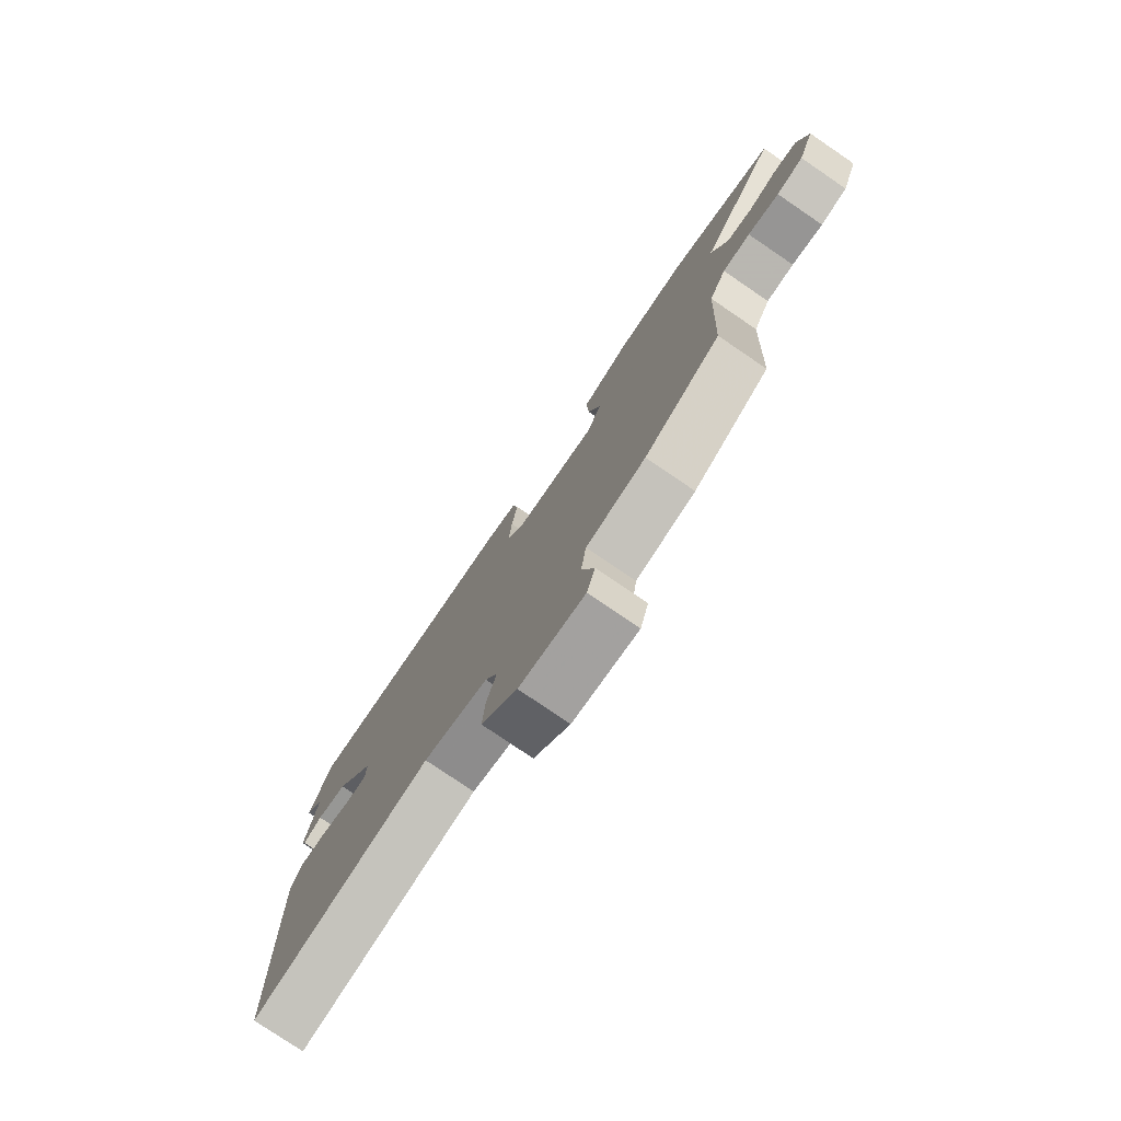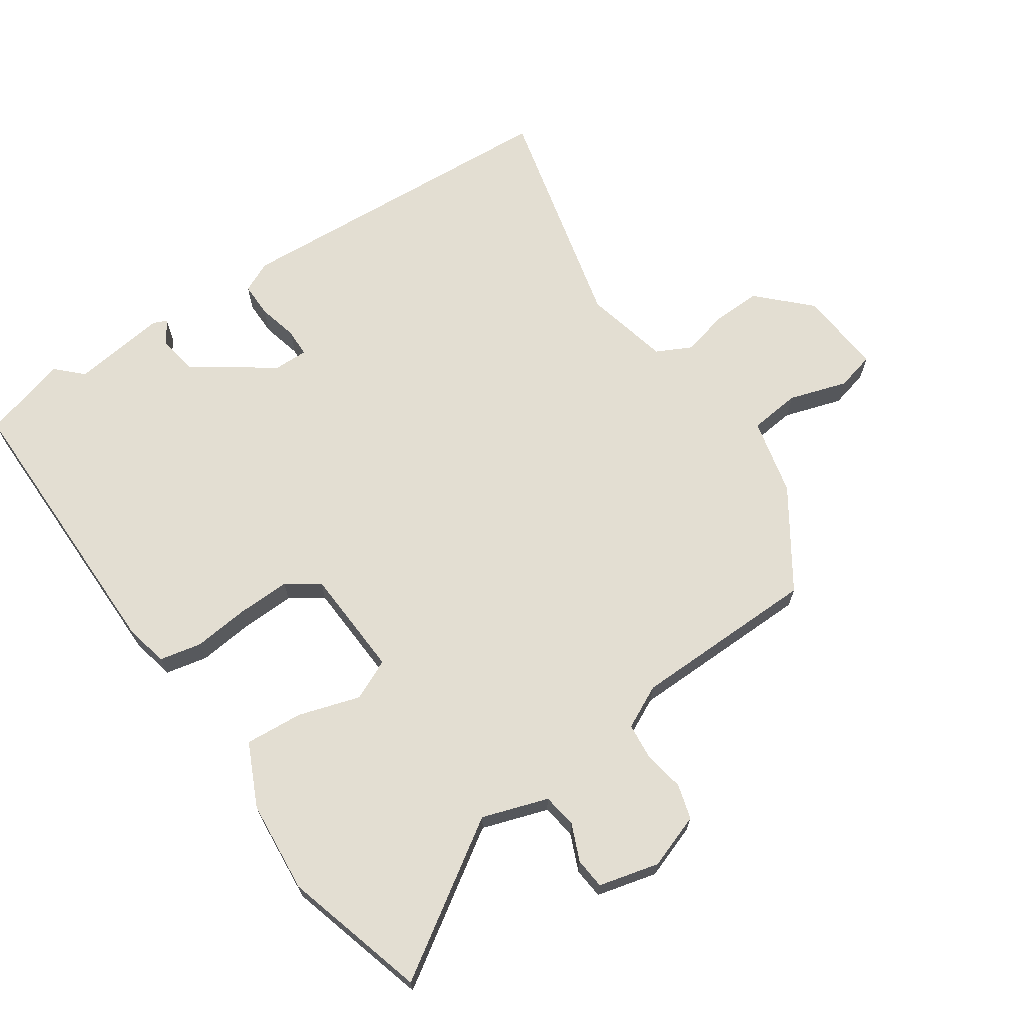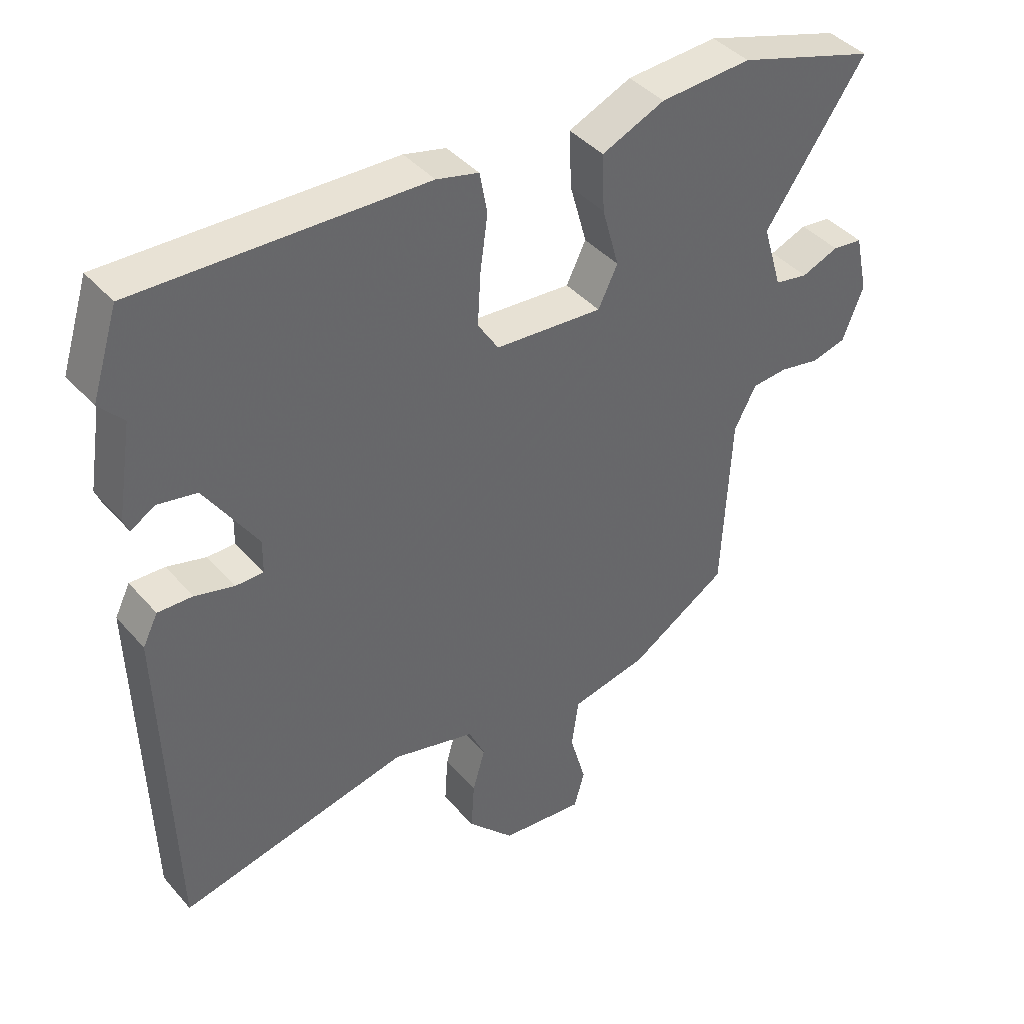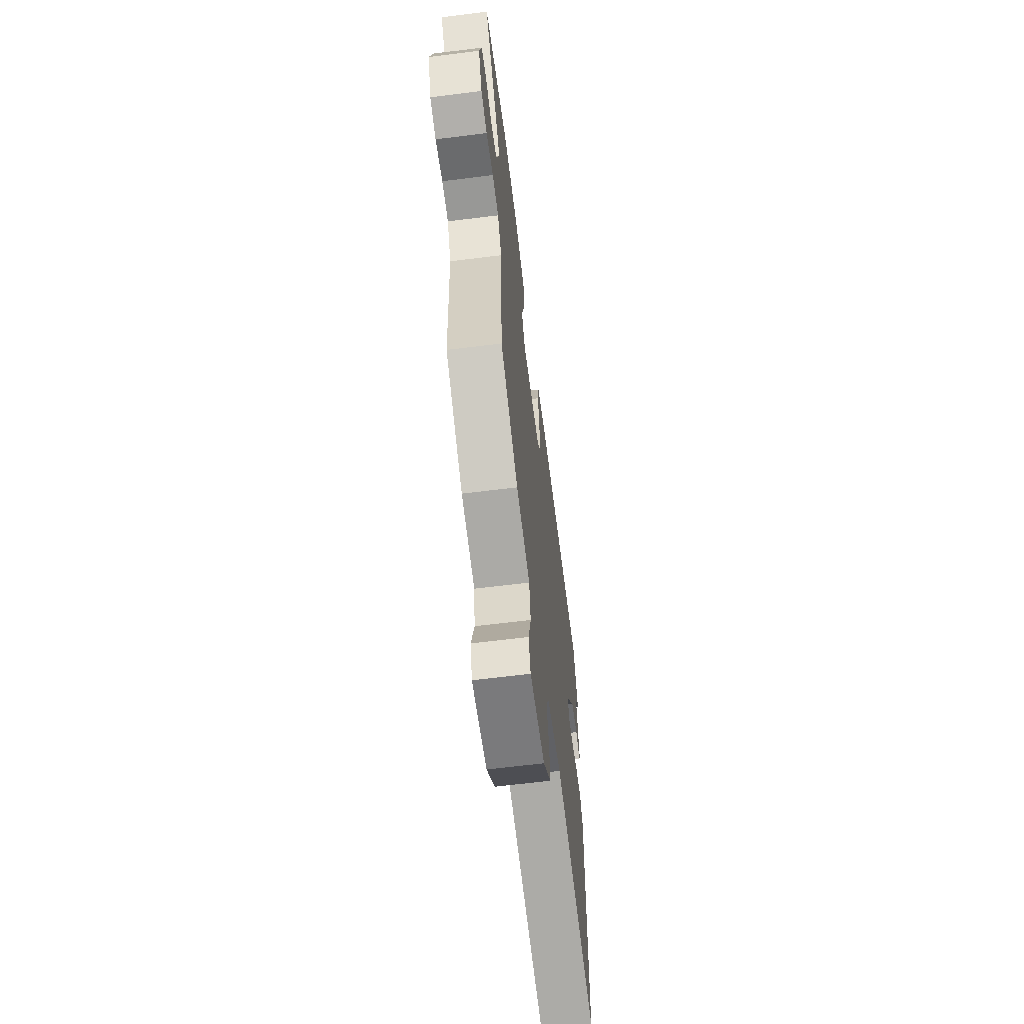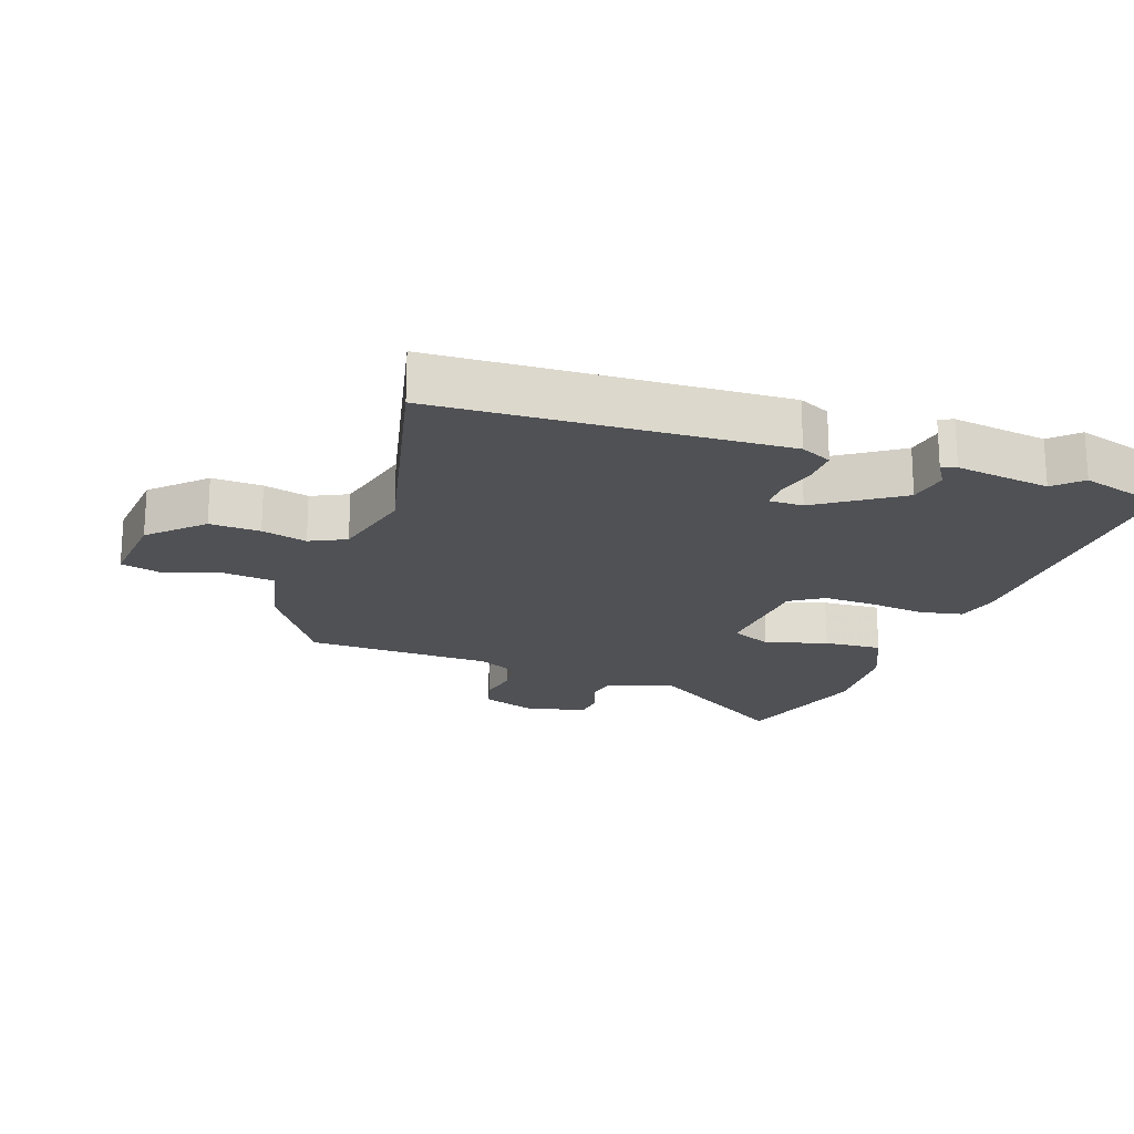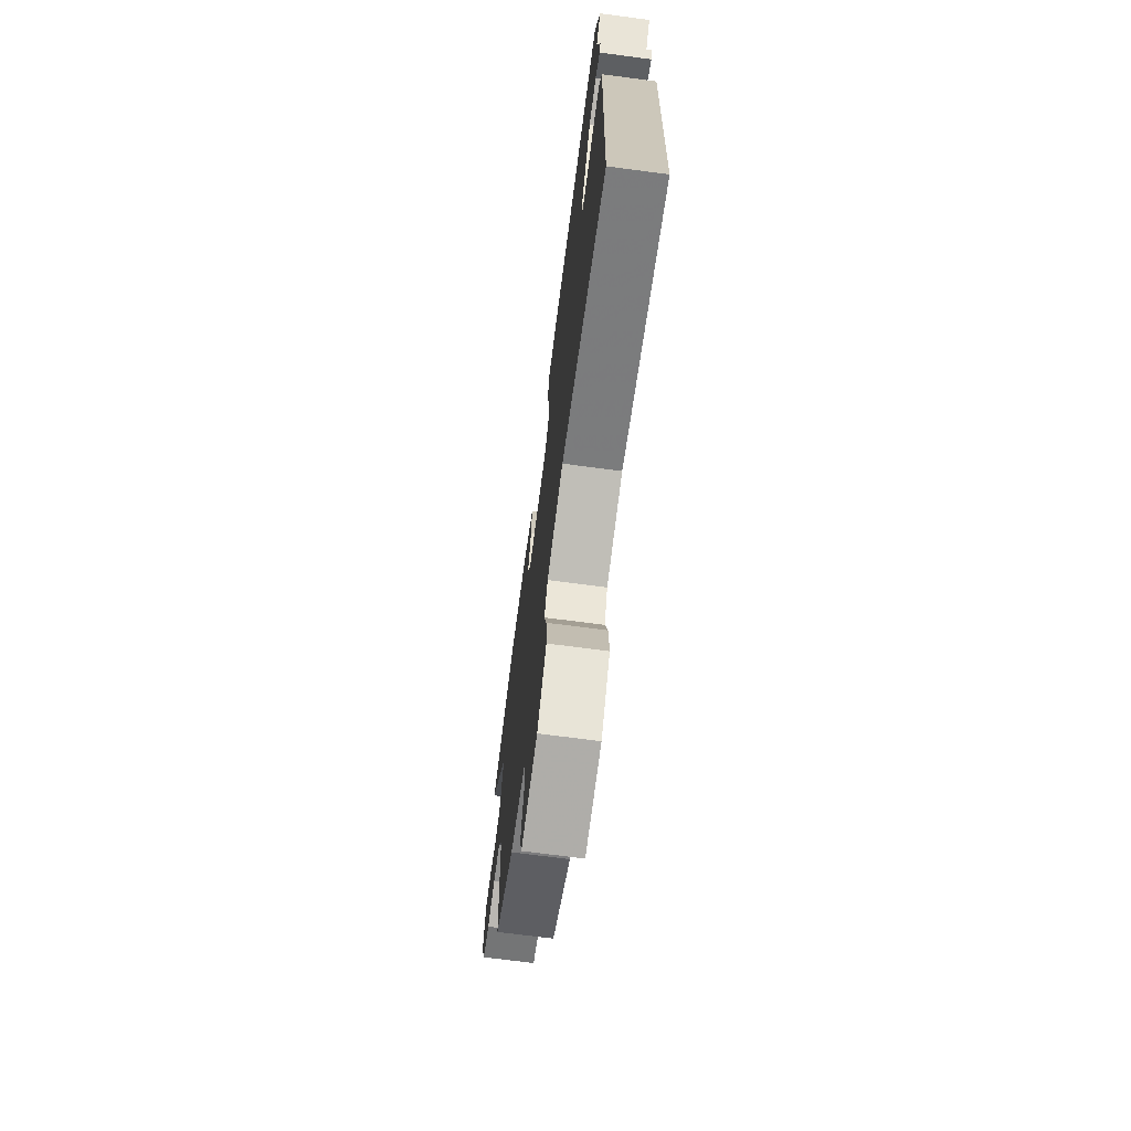
<metadata>
{"format":"obj","ext":"obj","renderer":"f3d","projection":"perspective","resolution":1024,"background":"white","views":[{"elev":-78.2,"azim":55.8,"up":"+Z"},{"elev":67.5,"azim":57.4,"up":"+Y"},{"elev":41.4,"azim":-37.1,"up":"+Z"},{"elev":-64.5,"azim":97.2,"up":"+Z"},{"elev":-19.8,"azim":-108.1,"up":"+Y"},{"elev":-70.7,"azim":-97.5,"up":"+Z"}]}
</metadata>
<code>
v 0.477 0.07 0.507
v 0.698 0.07 0.437
v 0.538 0.07 0.206
v 0.569 0.07 0.102
v 0.622 0.07 0.092
v 0.681 0.07 0.115
v 0.729 0.07 0.109
v 0.75 0.07 0.014
v 0.717 0.07 -0.071
v 0.662 0.07 -0.085
v 0.598 0.07 -0.072
v 0.541 0.07 -0.076
v 0.506 0.07 -0.142
v 0.492 0.07 -0.433
v 0.336 0.07 -0.53
v 0.214 0.07 -0.555
v 0.203 0.07 -0.635
v 0.229 0.07 -0.727
v 0.212 0.07 -0.787
v 0.079 0.07 -0.772
v 0.005 0.07 -0.693
v 0.01 0.07 -0.615
v 0.03 0.07 -0.545
v 0.004 0.07 -0.489
v -0.128 0.07 -0.454
v -0.494 0.07 -0.532
v -0.509 0.07 -0.002
v -0.485 0.07 0.046
v -0.43 0.07 0.044
v -0.368 0.07 0.027
v -0.324 0.07 0.027
v -0.323 0.07 0.08
v -0.406 0.07 0.208
v -0.468 0.07 0.22
v -0.506 0.07 0.197
v -0.515 0.07 0.219
v -0.491 0.07 0.366
v -0.529 0.07 0.407
v -0.487 0.07 0.54
v -0.034 0.07 0.524
v 0.033 0.07 0.507
v 0.045 0.07 0.441
v 0.033 0.07 0.354
v 0.028 0.07 0.271
v 0.061 0.07 0.219
v 0.232 0.07 0.205
v 0.263 0.07 0.268
v 0.236 0.07 0.365
v 0.232 0.07 0.456
v 0.332 0.07 0.499
v 0.477 0 0.507
v 0.698 0 0.437
v 0.538 0 0.206
v 0.569 0 0.102
v 0.622 0 0.092
v 0.681 0 0.115
v 0.729 0 0.109
v 0.75 0 0.014
v 0.717 0 -0.071
v 0.662 0 -0.085
v 0.598 0 -0.072
v 0.541 0 -0.076
v 0.506 0 -0.142
v 0.492 0 -0.433
v 0.336 0 -0.53
v 0.214 0 -0.555
v 0.203 0 -0.635
v 0.229 0 -0.727
v 0.212 0 -0.787
v 0.079 0 -0.772
v 0.005 0 -0.693
v 0.01 0 -0.615
v 0.03 0 -0.545
v 0.004 0 -0.489
v -0.128 0 -0.454
v -0.494 0 -0.532
v -0.509 0 -0.002
v -0.485 0 0.046
v -0.43 0 0.044
v -0.368 0 0.027
v -0.324 0 0.027
v -0.323 0 0.08
v -0.406 0 0.208
v -0.468 0 0.22
v -0.506 0 0.197
v -0.515 0 0.219
v -0.491 0 0.366
v -0.529 0 0.407
v -0.487 0 0.54
v -0.034 0 0.524
v 0.033 0 0.507
v 0.045 0 0.441
v 0.033 0 0.354
v 0.028 0 0.271
v 0.061 0 0.219
v 0.232 0 0.205
v 0.263 0 0.268
v 0.236 0 0.365
v 0.232 0 0.456
v 0.332 0 0.499
f 1 2 3
f 50 1 3
f 49 50 3
f 48 49 3
f 47 48 3
f 46 47 3 4
f 45 46 4
f 41 42 43
f 40 41 43
f 39 40 43
f 38 39 43
f 37 38 43
f 37 43 44
f 34 35 36 37
f 37 44 45
f 34 37 45
f 33 34 45
f 28 29 30
f 27 28 30
f 26 27 30
f 25 26 30
f 24 25 30 31
f 21 22 23
f 20 21 23
f 19 20 23
f 18 19 23
f 17 18 23
f 16 17 23 24
f 24 31 32
f 16 24 32
f 15 16 32
f 14 15 32
f 13 14 32
f 9 10 11
f 8 9 11
f 7 8 11
f 6 7 11
f 5 6 11
f 4 5 11 12
f 32 33 45
f 13 32 45
f 12 13 45
f 4 12 45
f 53 52 51
f 53 51 100
f 53 100 99
f 53 99 98
f 53 98 97
f 54 53 97 96
f 54 96 95
f 93 92 91
f 93 91 90
f 93 90 89
f 93 89 88
f 93 88 87
f 94 93 87
f 87 86 85 84
f 95 94 87
f 95 87 84
f 95 84 83
f 80 79 78
f 80 78 77
f 80 77 76
f 80 76 75
f 81 80 75 74
f 73 72 71
f 73 71 70
f 73 70 69
f 73 69 68
f 73 68 67
f 74 73 67 66
f 82 81 74
f 82 74 66
f 82 66 65
f 82 65 64
f 82 64 63
f 61 60 59
f 61 59 58
f 61 58 57
f 61 57 56
f 61 56 55
f 62 61 55 54
f 95 83 82
f 95 82 63
f 95 63 62
f 95 62 54
f 1 51 52 2
f 2 52 53 3
f 3 53 54 4
f 4 54 55 5
f 5 55 56 6
f 6 56 57 7
f 7 57 58 8
f 8 58 59 9
f 9 59 60 10
f 10 60 61 11
f 11 61 62 12
f 12 62 63 13
f 13 63 64 14
f 14 64 65 15
f 15 65 66 16
f 16 66 67 17
f 17 67 68 18
f 18 68 69 19
f 19 69 70 20
f 20 70 71 21
f 21 71 72 22
f 22 72 73 23
f 23 73 74 24
f 24 74 75 25
f 25 75 76 26
f 26 76 77 27
f 27 77 78 28
f 28 78 79 29
f 29 79 80 30
f 30 80 81 31
f 31 81 82 32
f 32 82 83 33
f 33 83 84 34
f 34 84 85 35
f 35 85 86 36
f 36 86 87 37
f 37 87 88 38
f 38 88 89 39
f 39 89 90 40
f 40 90 91 41
f 41 91 92 42
f 42 92 93 43
f 43 93 94 44
f 44 94 95 45
f 45 95 96 46
f 46 96 97 47
f 47 97 98 48
f 48 98 99 49
f 49 99 100 50
f 50 100 51 1

</code>
